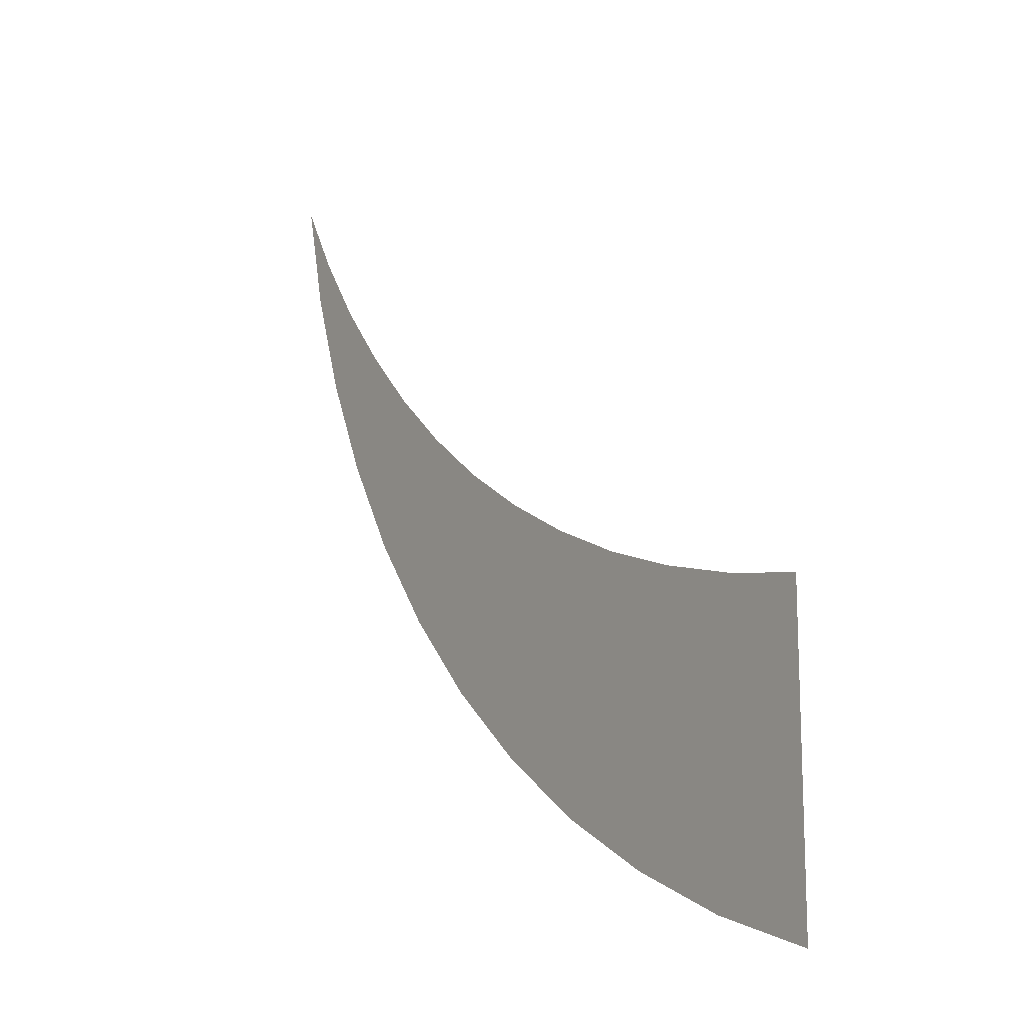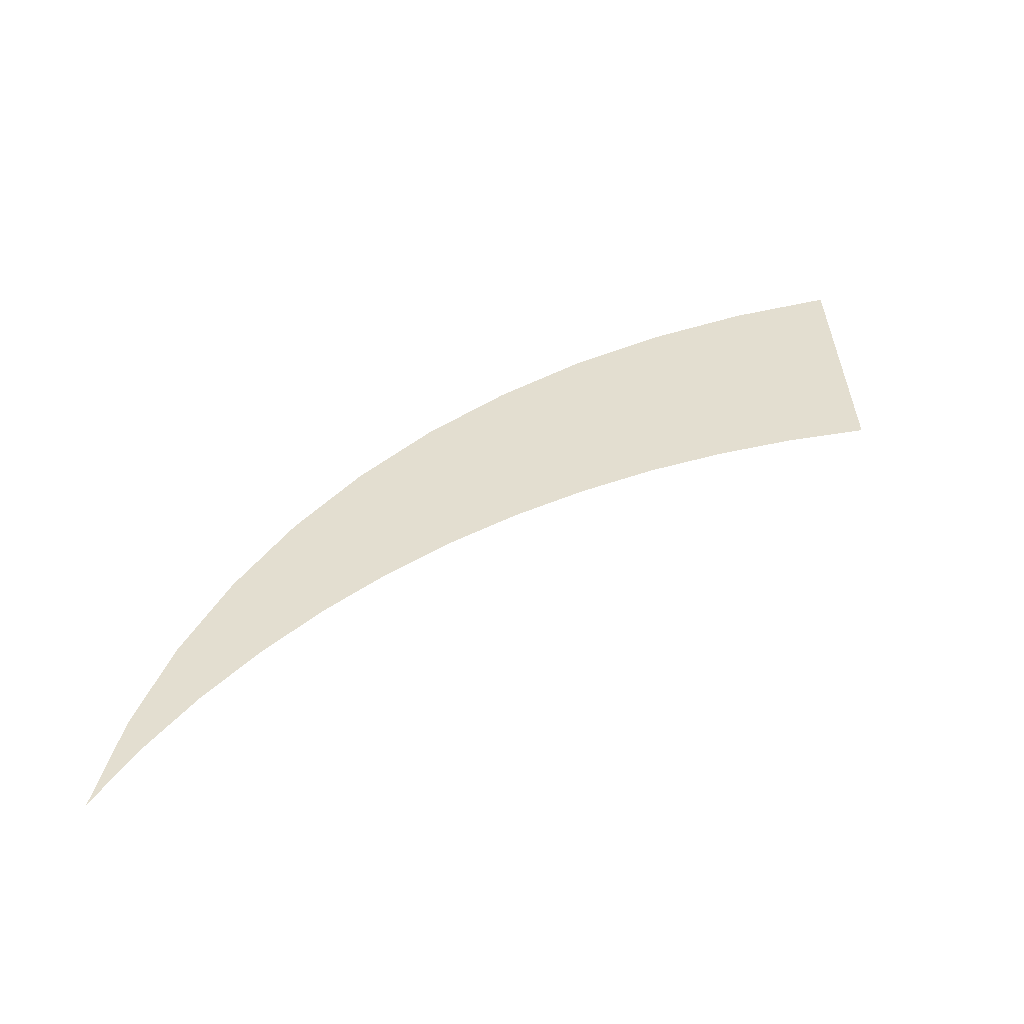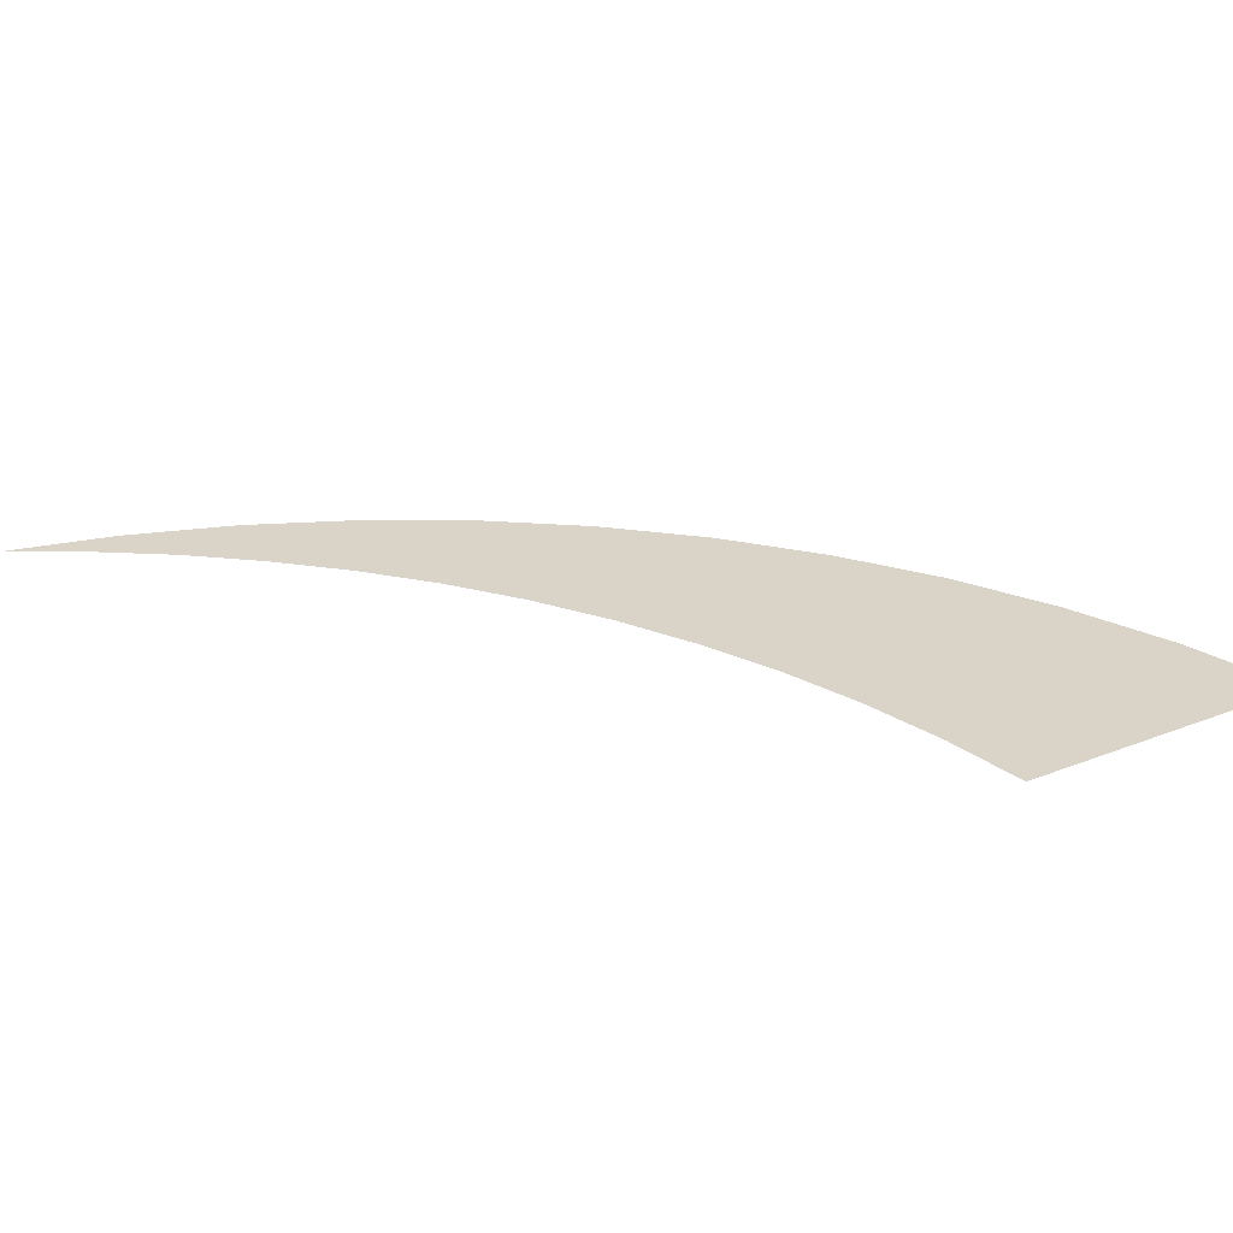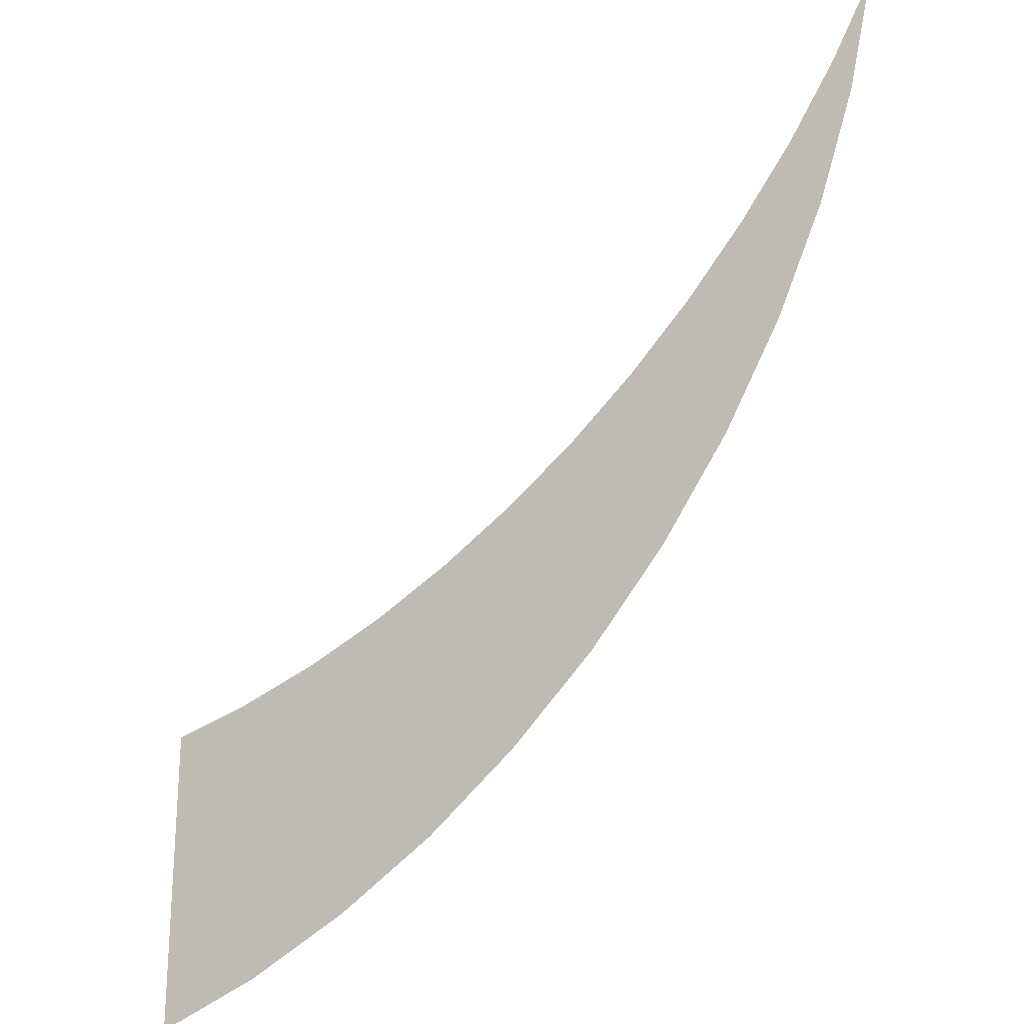
<metadata>
{"format":"obj","ext":"obj","renderer":"f3d","projection":"perspective","resolution":1024,"background":"white","views":[{"elev":-15.4,"azim":56.3,"up":"+Z"},{"elev":35.9,"azim":-2.4,"up":"+Y"},{"elev":28.7,"azim":59.4,"up":"+Y"},{"elev":-24.4,"azim":-144.9,"up":"+Z"}]}
</metadata>
<code>
o mesh53/mesh53-geometry/material_2/component_1#mesh53-geometry
v -0.6452 0.1998 -0.5085
v -0.6452 0.1998 -0.4789
v -0.6561 0.1998 -0.505
v -0.6536 0.1998 -0.4772
v -0.6561 0.1998 -0.505
v -0.6452 0.1998 -0.4789
v -0.662 0.1998 -0.4748
v -0.6561 0.1998 -0.505
v -0.6536 0.1998 -0.4772
v -0.6667 0.1998 -0.5004
v -0.6561 0.1998 -0.505
v -0.662 0.1998 -0.4748
v -0.6701 0.1998 -0.4719
v -0.6667 0.1998 -0.5004
v -0.662 0.1998 -0.4748
v -0.6767 0.1998 -0.4948
v -0.6667 0.1998 -0.5004
v -0.6701 0.1998 -0.4719
v -0.6779 0.1998 -0.4682
v -0.6767 0.1998 -0.4948
v -0.6701 0.1998 -0.4719
v -0.686 0.1998 -0.4881
v -0.6767 0.1998 -0.4948
v -0.6779 0.1998 -0.4682
v -0.6855 0.1998 -0.4641
v -0.686 0.1998 -0.4881
v -0.6779 0.1998 -0.4682
v -0.6927 0.1998 -0.4593
v -0.686 0.1998 -0.4881
v -0.6855 0.1998 -0.4641
v -0.6947 0.1998 -0.4806
v -0.686 0.1998 -0.4881
v -0.6927 0.1998 -0.4593
v -0.6995 0.1998 -0.454
v -0.6947 0.1998 -0.4806
v -0.6927 0.1998 -0.4593
v -0.7025 0.1998 -0.4721
v -0.6947 0.1998 -0.4806
v -0.6995 0.1998 -0.454
v -0.7059 0.1998 -0.4482
v -0.7025 0.1998 -0.4721
v -0.6995 0.1998 -0.454
v -0.7094 0.1998 -0.4629
v -0.7025 0.1998 -0.4721
v -0.7059 0.1998 -0.4482
v -0.7119 0.1998 -0.4419
v -0.7094 0.1998 -0.4629
v -0.7059 0.1998 -0.4482
v -0.7153 0.1998 -0.4531
v -0.7094 0.1998 -0.4629
v -0.7119 0.1998 -0.4419
v -0.7174 0.1998 -0.4352
v -0.7153 0.1998 -0.4531
v -0.7119 0.1998 -0.4419
v -0.7202 0.1998 -0.4427
v -0.7153 0.1998 -0.4531
v -0.7174 0.1998 -0.4352
v -0.7223 0.1998 -0.4282
v -0.7202 0.1998 -0.4427
v -0.7174 0.1998 -0.4352
v -0.724 0.1998 -0.4319
v -0.7202 0.1998 -0.4427
v -0.7223 0.1998 -0.4282
v -0.7267 0.1998 -0.4207
v -0.724 0.1998 -0.4319
v -0.7223 0.1998 -0.4282
v -0.6561 0.1998 -0.505
v -0.6452 0.1998 -0.4789
v -0.6452 0.1998 -0.5085
v -0.6452 0.1998 -0.4789
v -0.6561 0.1998 -0.505
v -0.6536 0.1998 -0.4772
v -0.6536 0.1998 -0.4772
v -0.6561 0.1998 -0.505
v -0.662 0.1998 -0.4748
v -0.662 0.1998 -0.4748
v -0.6561 0.1998 -0.505
v -0.6667 0.1998 -0.5004
v -0.662 0.1998 -0.4748
v -0.6667 0.1998 -0.5004
v -0.6701 0.1998 -0.4719
v -0.6701 0.1998 -0.4719
v -0.6667 0.1998 -0.5004
v -0.6767 0.1998 -0.4948
v -0.6701 0.1998 -0.4719
v -0.6767 0.1998 -0.4948
v -0.6779 0.1998 -0.4682
v -0.6779 0.1998 -0.4682
v -0.6767 0.1998 -0.4948
v -0.686 0.1998 -0.4881
v -0.6779 0.1998 -0.4682
v -0.686 0.1998 -0.4881
v -0.6855 0.1998 -0.4641
v -0.6855 0.1998 -0.4641
v -0.686 0.1998 -0.4881
v -0.6927 0.1998 -0.4593
v -0.6927 0.1998 -0.4593
v -0.686 0.1998 -0.4881
v -0.6947 0.1998 -0.4806
v -0.6927 0.1998 -0.4593
v -0.6947 0.1998 -0.4806
v -0.6995 0.1998 -0.454
v -0.6995 0.1998 -0.454
v -0.6947 0.1998 -0.4806
v -0.7025 0.1998 -0.4721
v -0.6995 0.1998 -0.454
v -0.7025 0.1998 -0.4721
v -0.7059 0.1998 -0.4482
v -0.7059 0.1998 -0.4482
v -0.7025 0.1998 -0.4721
v -0.7094 0.1998 -0.4629
v -0.7059 0.1998 -0.4482
v -0.7094 0.1998 -0.4629
v -0.7119 0.1998 -0.4419
v -0.7119 0.1998 -0.4419
v -0.7094 0.1998 -0.4629
v -0.7153 0.1998 -0.4531
v -0.7119 0.1998 -0.4419
v -0.7153 0.1998 -0.4531
v -0.7174 0.1998 -0.4352
v -0.7174 0.1998 -0.4352
v -0.7153 0.1998 -0.4531
v -0.7202 0.1998 -0.4427
v -0.7174 0.1998 -0.4352
v -0.7202 0.1998 -0.4427
v -0.7223 0.1998 -0.4282
v -0.7223 0.1998 -0.4282
v -0.7202 0.1998 -0.4427
v -0.724 0.1998 -0.4319
v -0.7223 0.1998 -0.4282
v -0.724 0.1998 -0.4319
v -0.7267 0.1998 -0.4207
f 1 2 3
f 4 5 6
f 7 8 9
f 10 11 12
f 13 14 15
f 16 17 18
f 19 20 21
f 22 23 24
f 25 26 27
f 28 29 30
f 31 32 33
f 34 35 36
f 37 38 39
f 40 41 42
f 43 44 45
f 46 47 48
f 49 50 51
f 52 53 54
f 55 56 57
f 58 59 60
f 61 62 63
f 64 65 66
f 67 68 69
f 70 71 72
f 73 74 75
f 76 77 78
f 79 80 81
f 82 83 84
f 85 86 87
f 88 89 90
f 91 92 93
f 94 95 96
f 97 98 99
f 100 101 102
f 103 104 105
f 106 107 108
f 109 110 111
f 112 113 114
f 115 116 117
f 118 119 120
f 121 122 123
f 124 125 126
f 127 128 129
f 130 131 132

</code>
